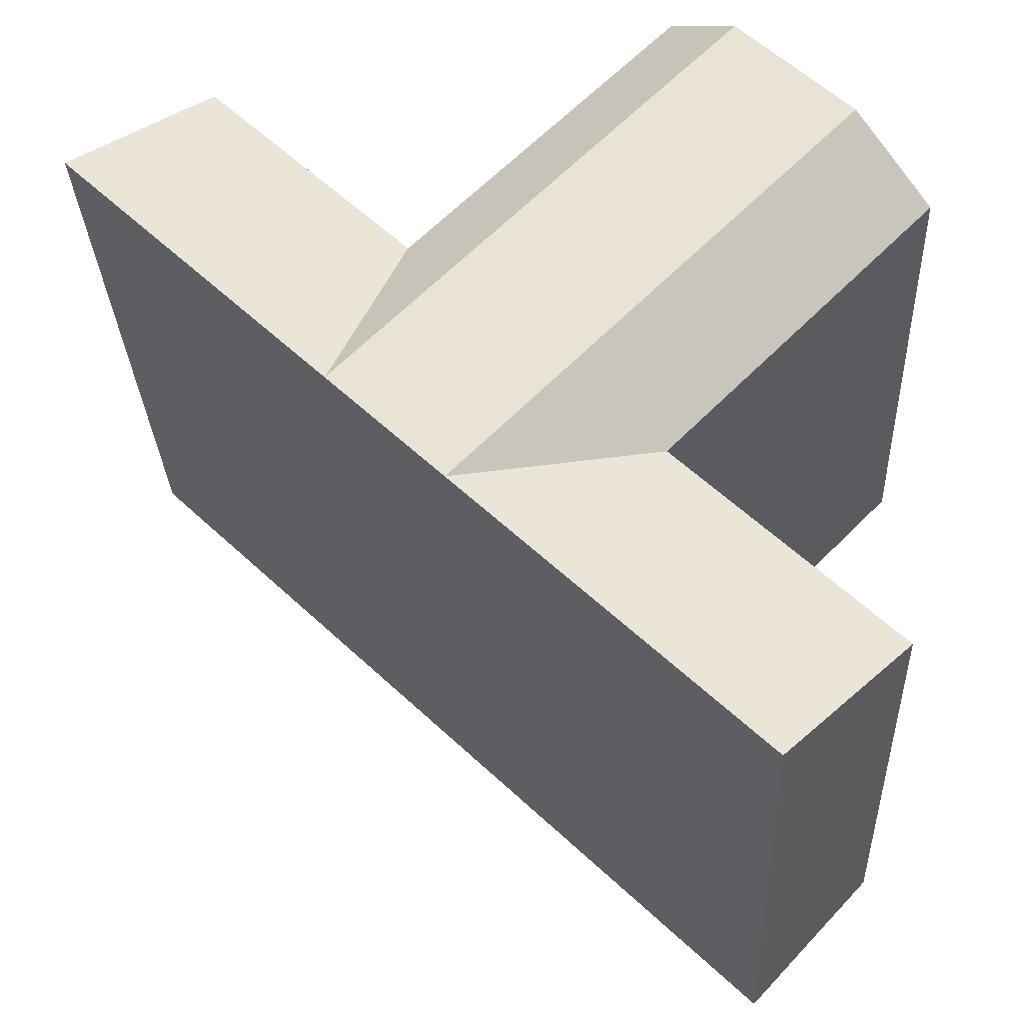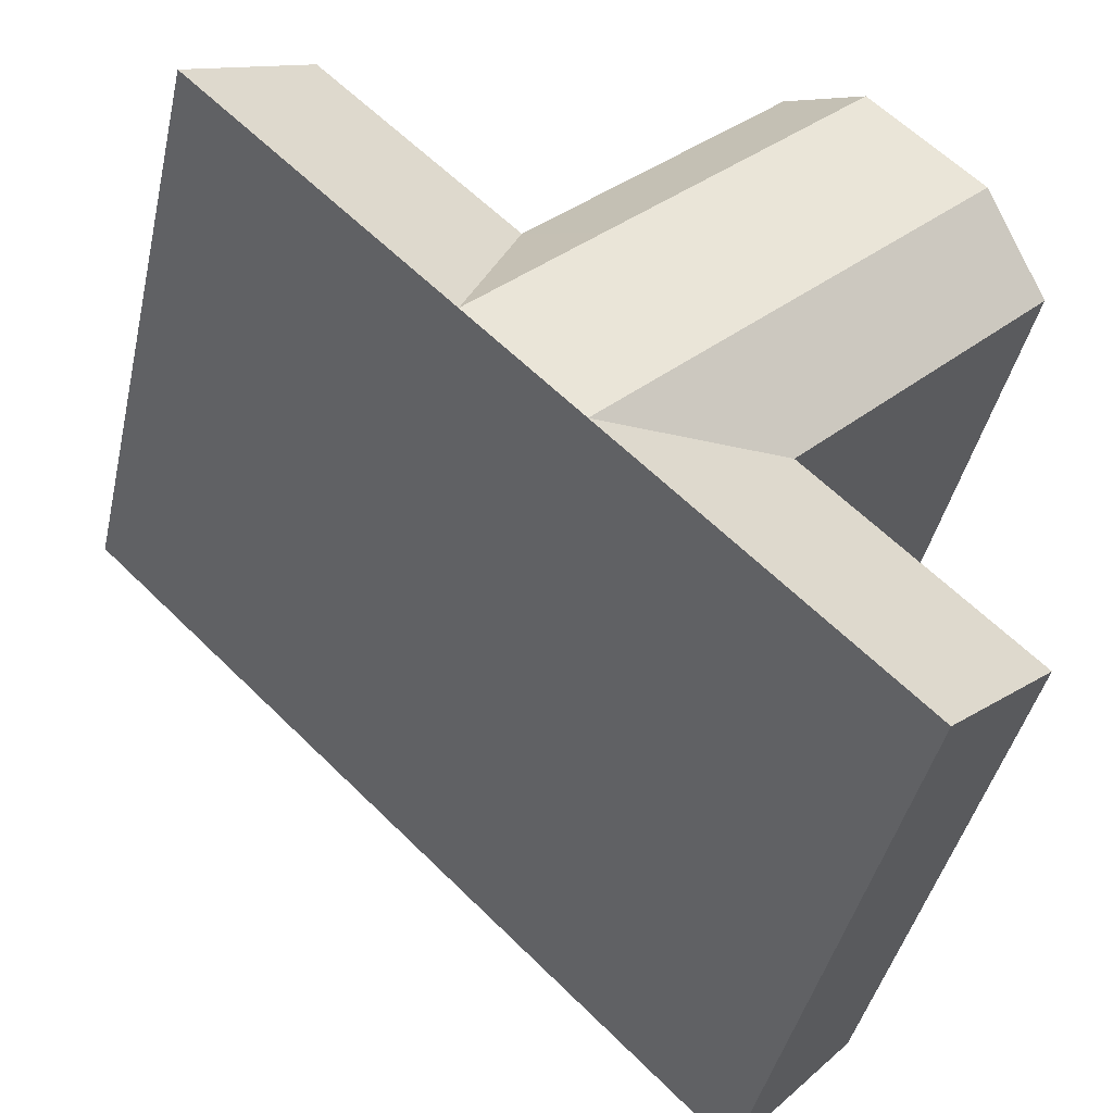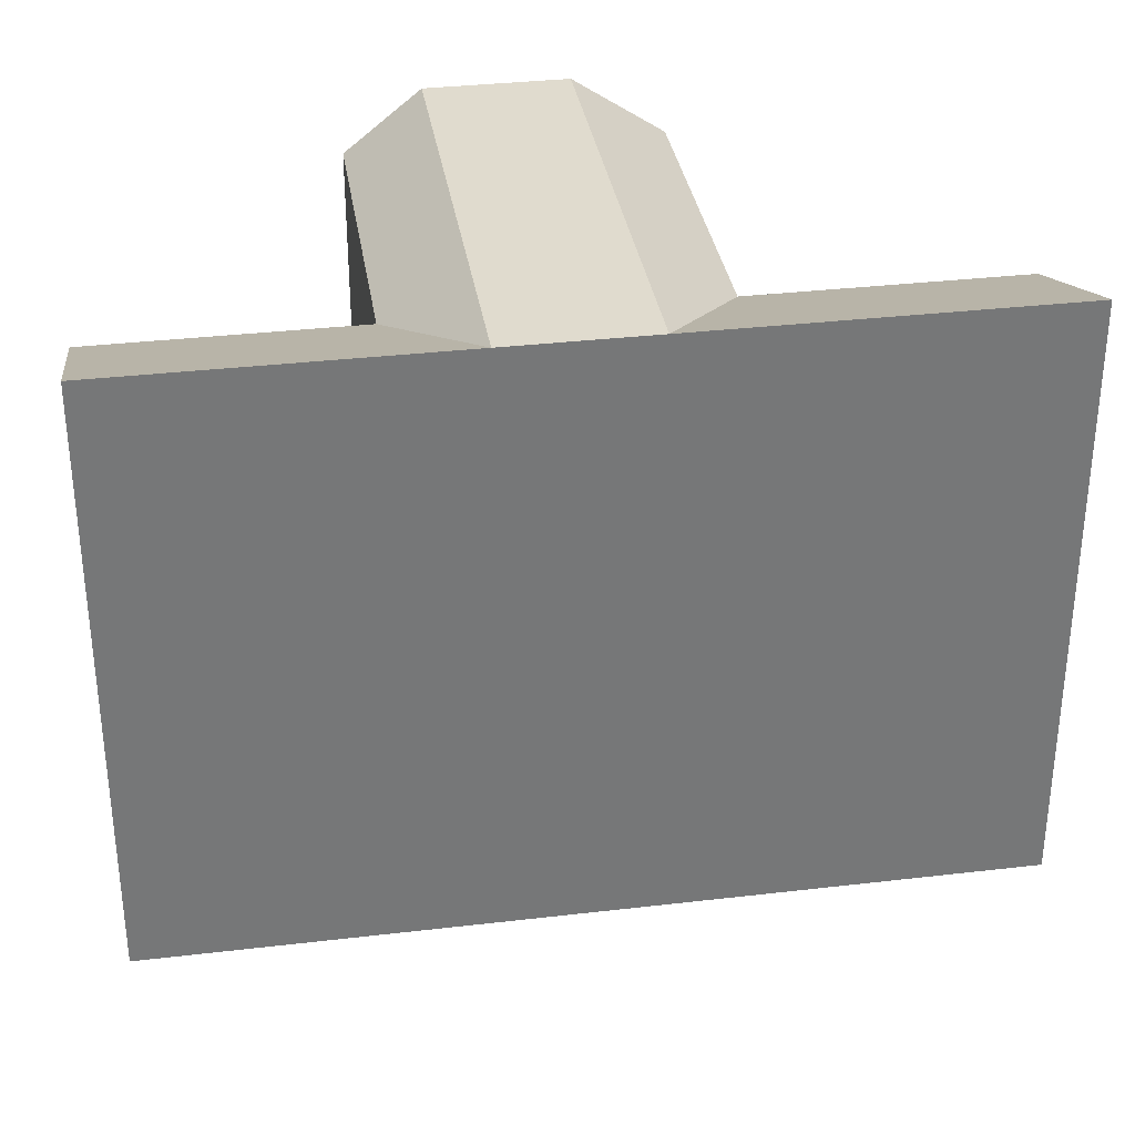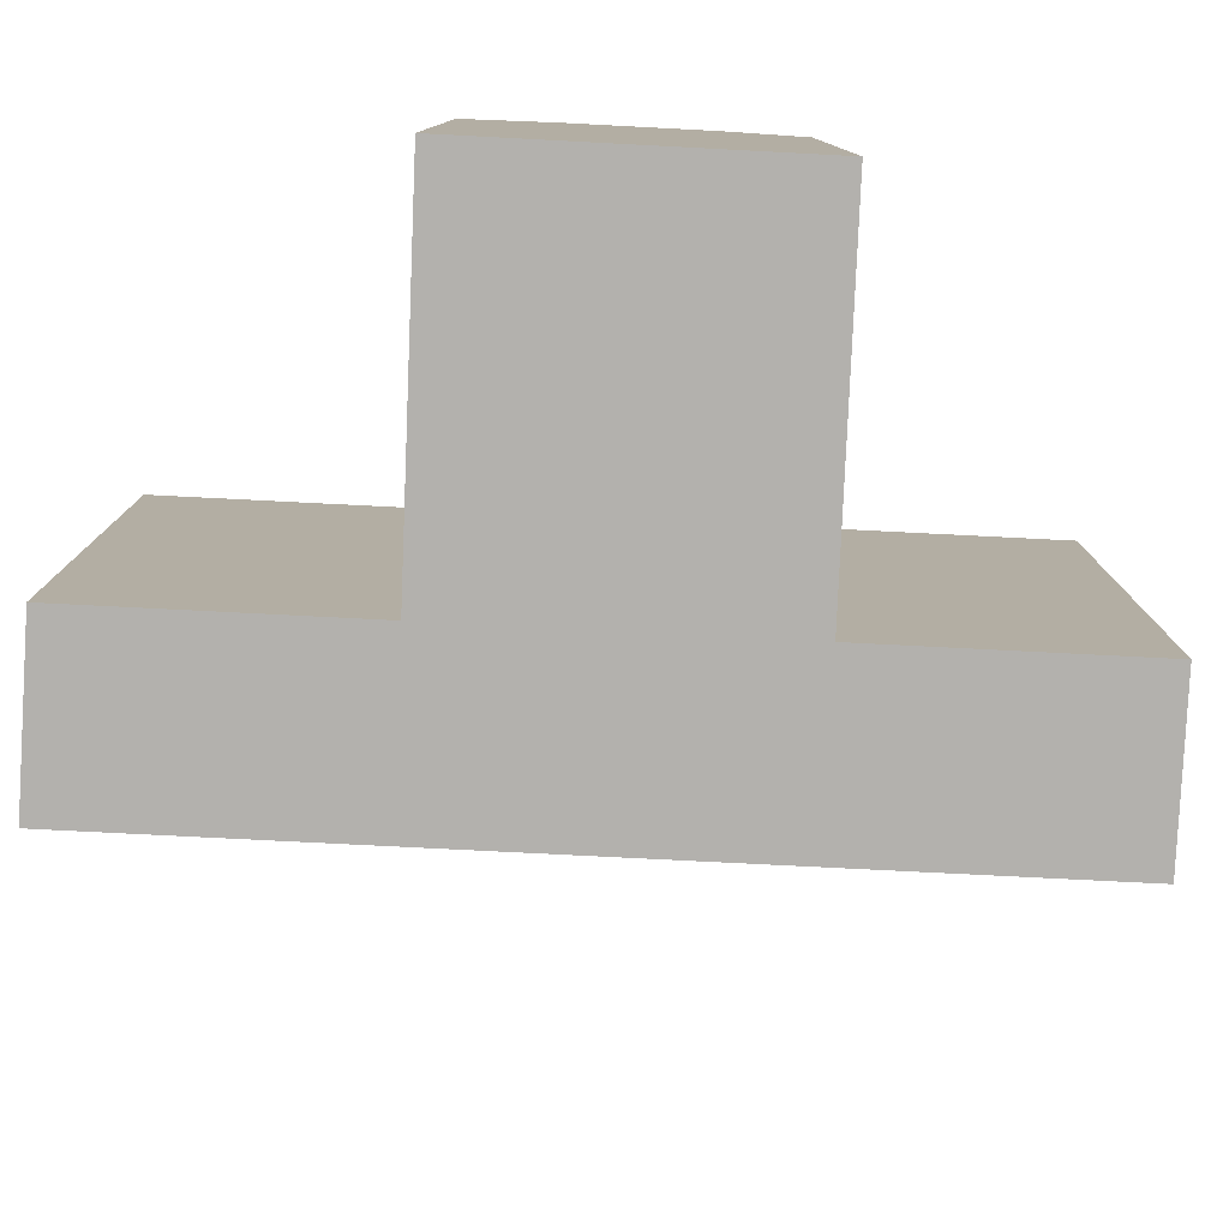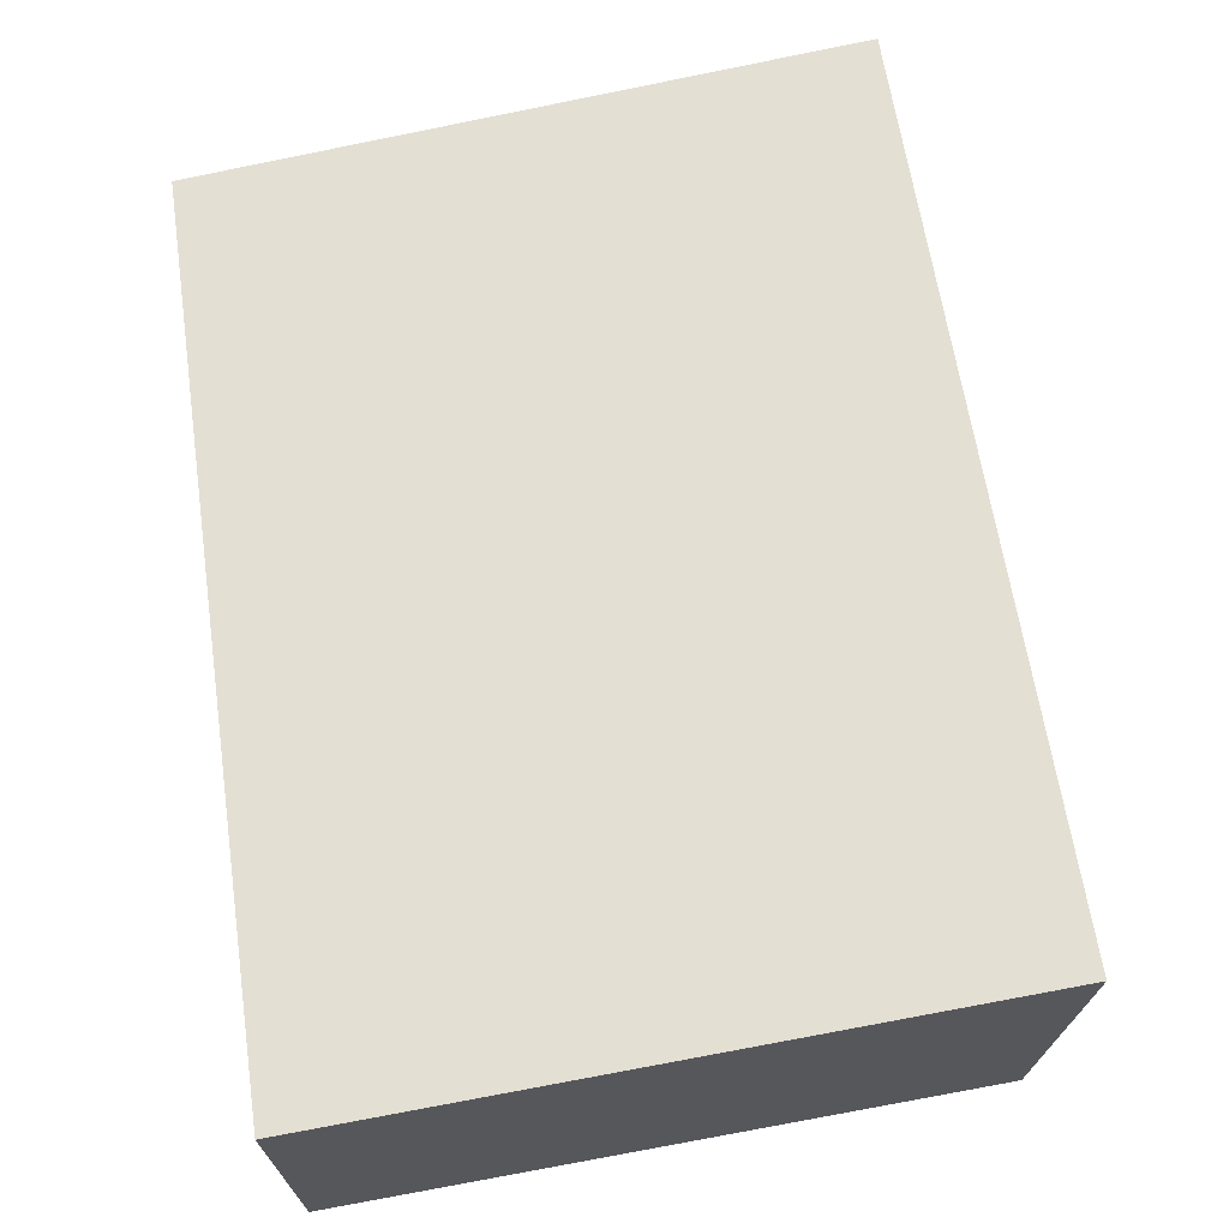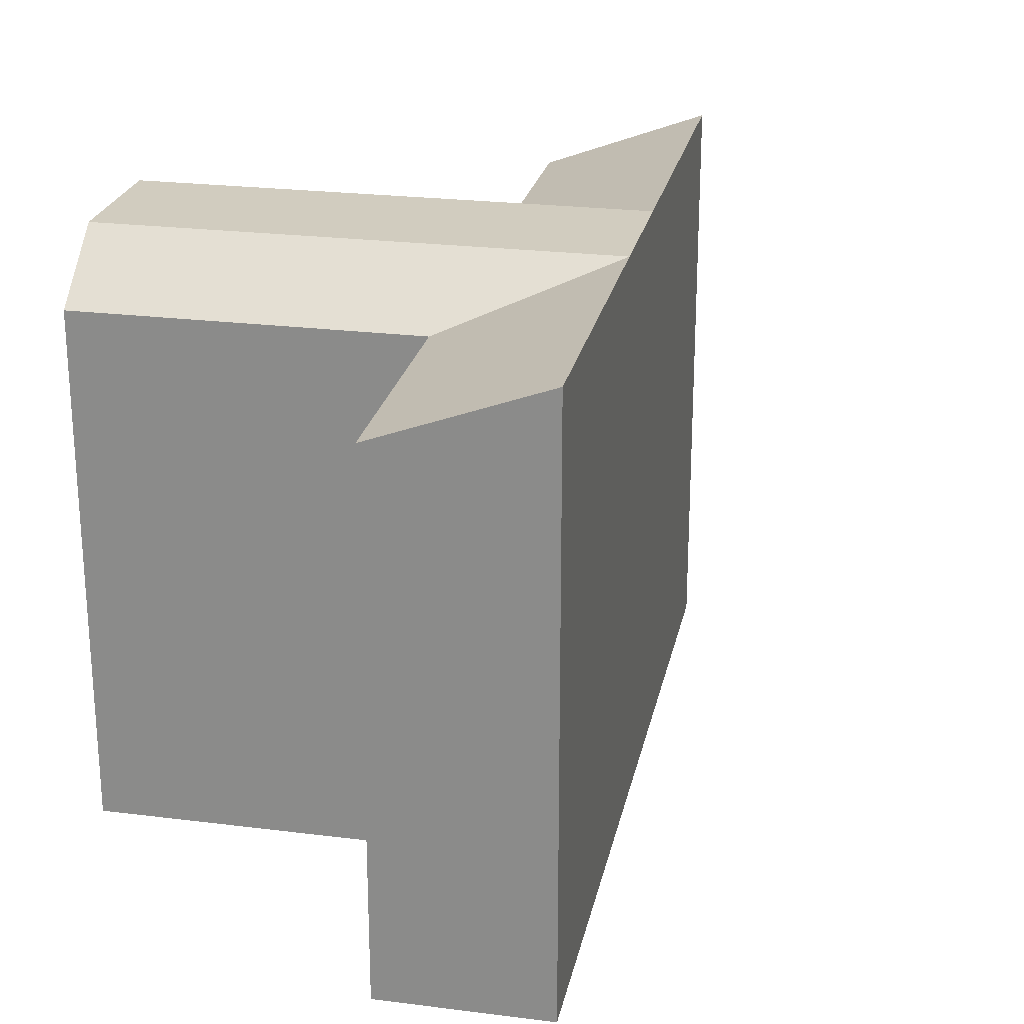
<metadata>
{"format":"obj","ext":"obj","renderer":"f3d","projection":"perspective","resolution":1024,"background":"white","views":[{"elev":-29.4,"azim":-177.4,"up":"+Z"},{"elev":-42.7,"azim":167.4,"up":"+Z"},{"elev":33.4,"azim":126.8,"up":"+Y"},{"elev":-79.3,"azim":-46.9,"up":"+Y"},{"elev":-75.9,"azim":101.3,"up":"+Z"},{"elev":23.8,"azim":57.4,"up":"+Y"}]}
</metadata>
<code>
v  5.953 -3.512e-16 5.736
v  16.43 6.362e-17 -1.039
v  7.907 -4.665e-16 7.618
v  2.342 -1.381e-16 2.256
v  0 0 0
v  8.526 5.314e-16 -8.679
v  27.06 -6.342e-17 1.036
v  22.92 -3.21e-16 5.242
v  1.729 9.338e-16 -15.25
v  20.57 3.212e-16 -5.245
v  18.6 4.373e-16 -7.142
v  15 6.508e-16 -10.63
v  12.66 7.892e-16 -12.89
v  5.741 1.199e-15 -19.58
v  27.06 20.84 1.035
v  20.57 20.84 -5.246
v  18.6 20.84 -7.143
v  15 20.84 -10.63
v  12.66 20.84 -12.89
v  5.741 20.84 -19.58
v  0.0003978 18.68 -0.000592
v  5.954 20.84 5.735
v  2.342 20.84 2.255
v  7.908 18.68 7.617
v  22.92 18.68 5.241
v  16.43 18.68 -1.04
v  8.526 18.68 -8.679
v  1.729 18.68 -15.25
v  14.47 20.84 -2.933
v  10.86 20.84 -6.419
g defaultobject
f 1 2 3
f 2 1 4
f 2 4 5
f 2 5 6
f 2 7 8
f 7 2 6
f 7 6 9
f 7 9 10
f 10 9 11
f 11 9 12
f 12 9 13
f 13 9 14
f 10 15 7
f 15 10 11
f 15 11 12
f 15 12 13
f 15 13 14
f 15 14 16
f 16 14 17
f 17 14 18
f 18 14 19
f 19 14 20
f 21 22 23
f 22 21 24
f 24 21 5
f 24 5 3
f 3 5 4
f 3 4 1
f 7 25 8
f 25 7 15
f 25 2 8
f 2 25 26
f 27 9 6
f 9 27 28
f 28 14 9
f 14 28 20
f 2 24 3
f 24 2 26
f 21 6 5
f 6 21 27
f 15 26 25
f 26 15 16
f 26 16 17
f 19 27 18
f 27 19 20
f 27 20 28
f 29 26 17
f 26 29 24
f 24 29 22
f 27 30 18
f 30 27 23
f 23 27 21
f 22 30 23
f 30 22 29
f 30 29 18
f 18 29 17

</code>
